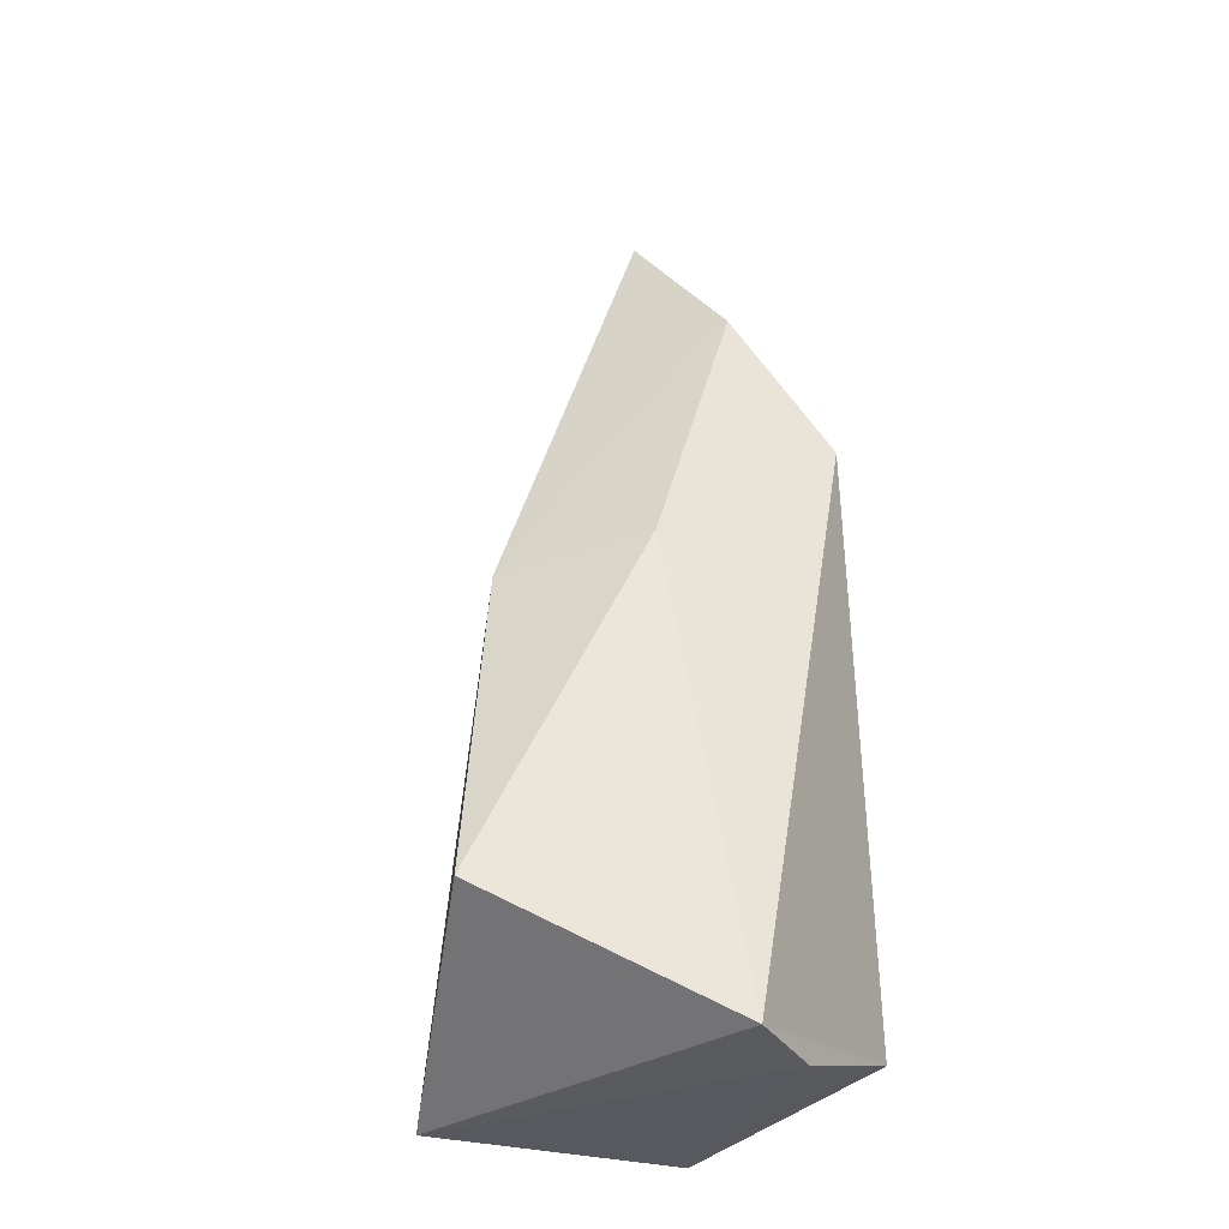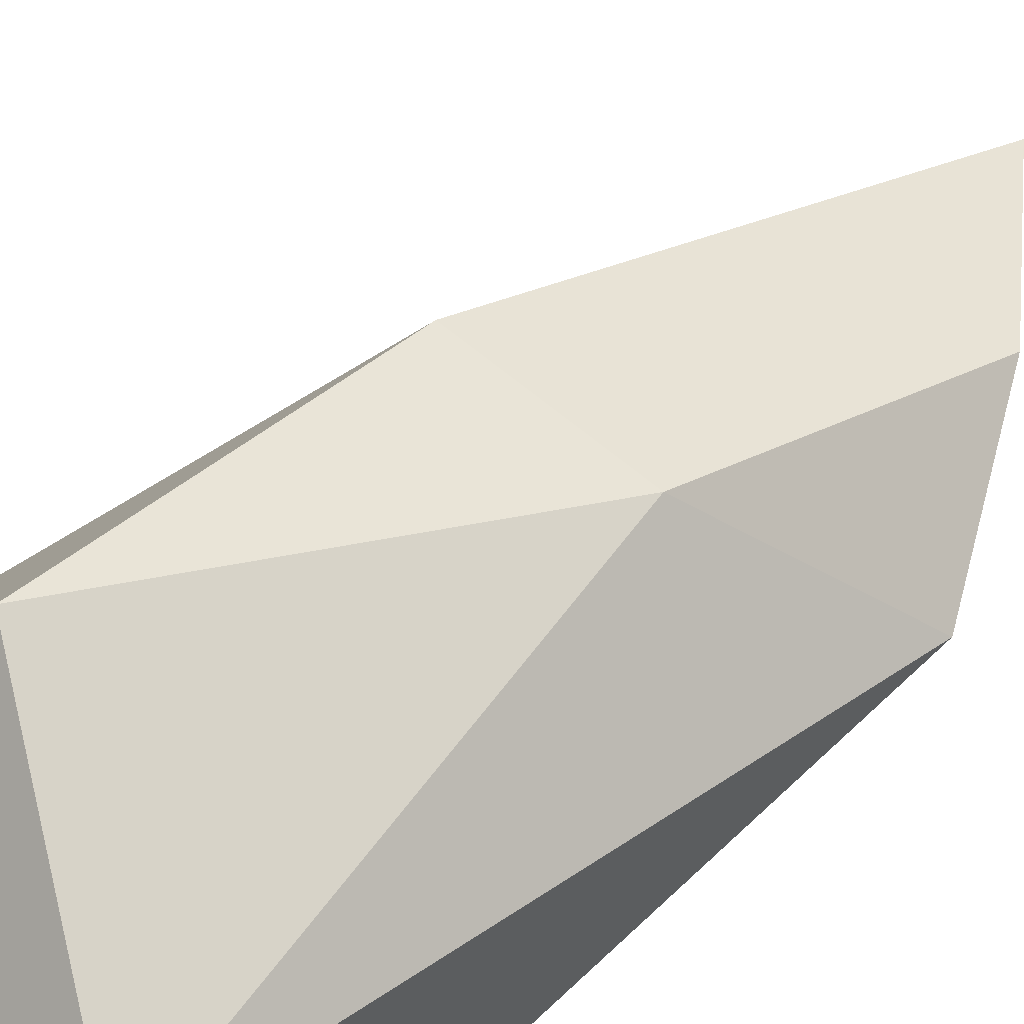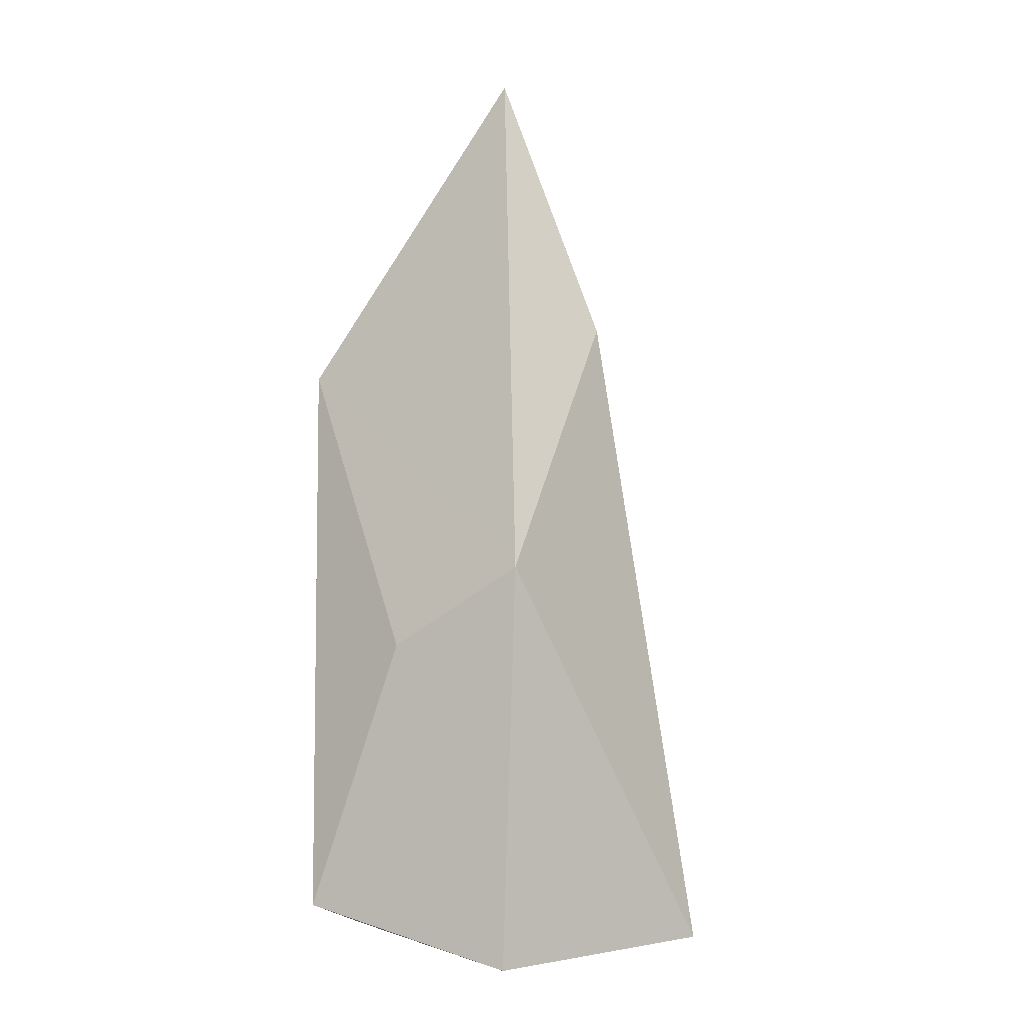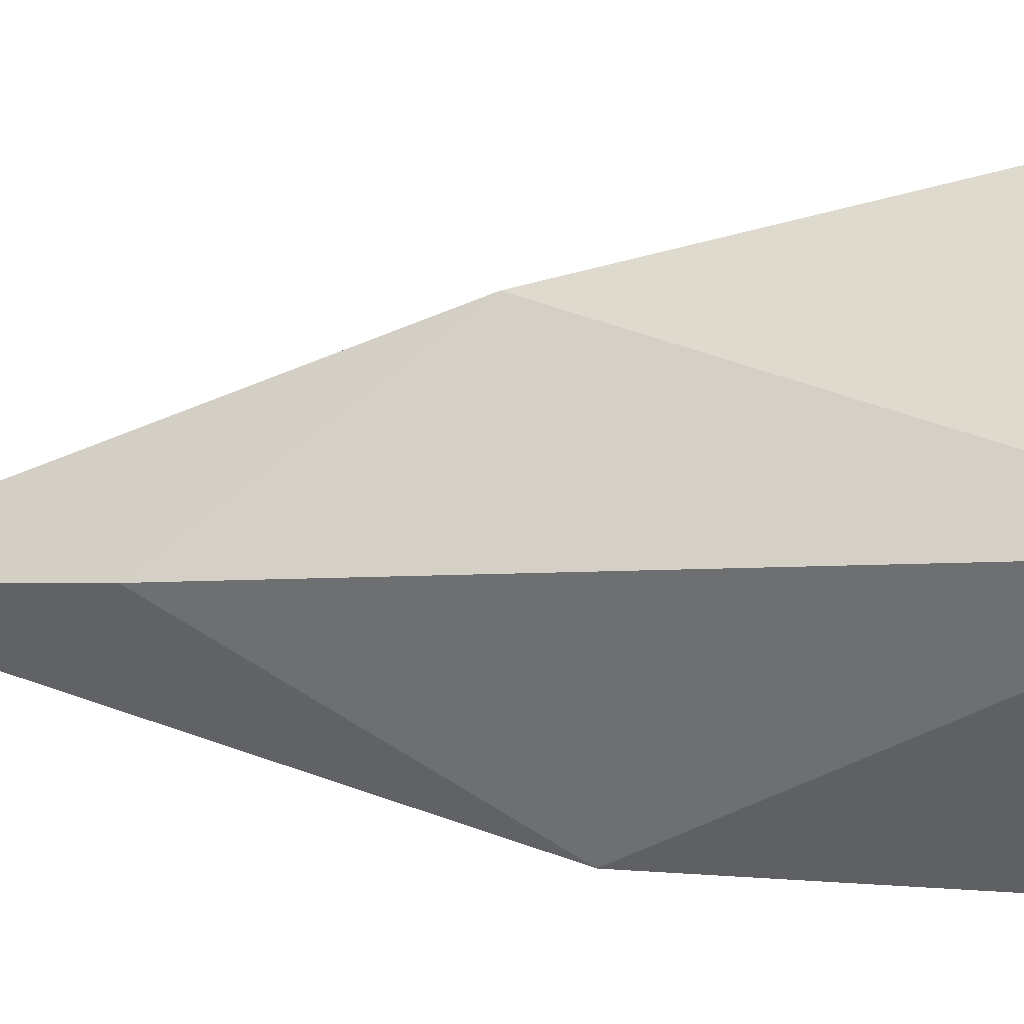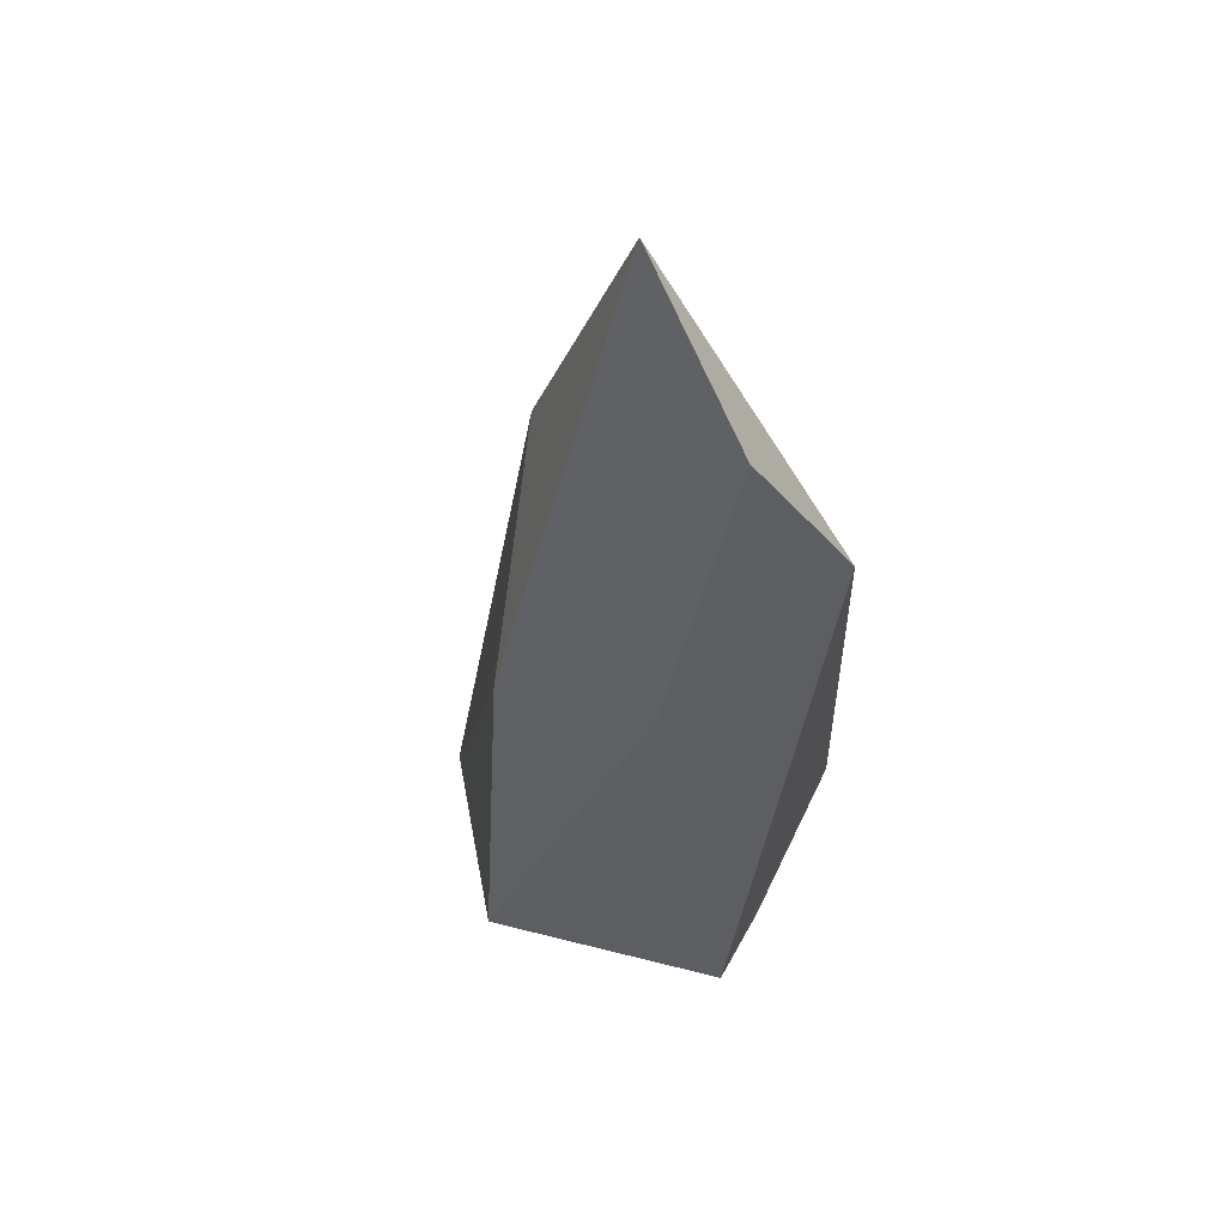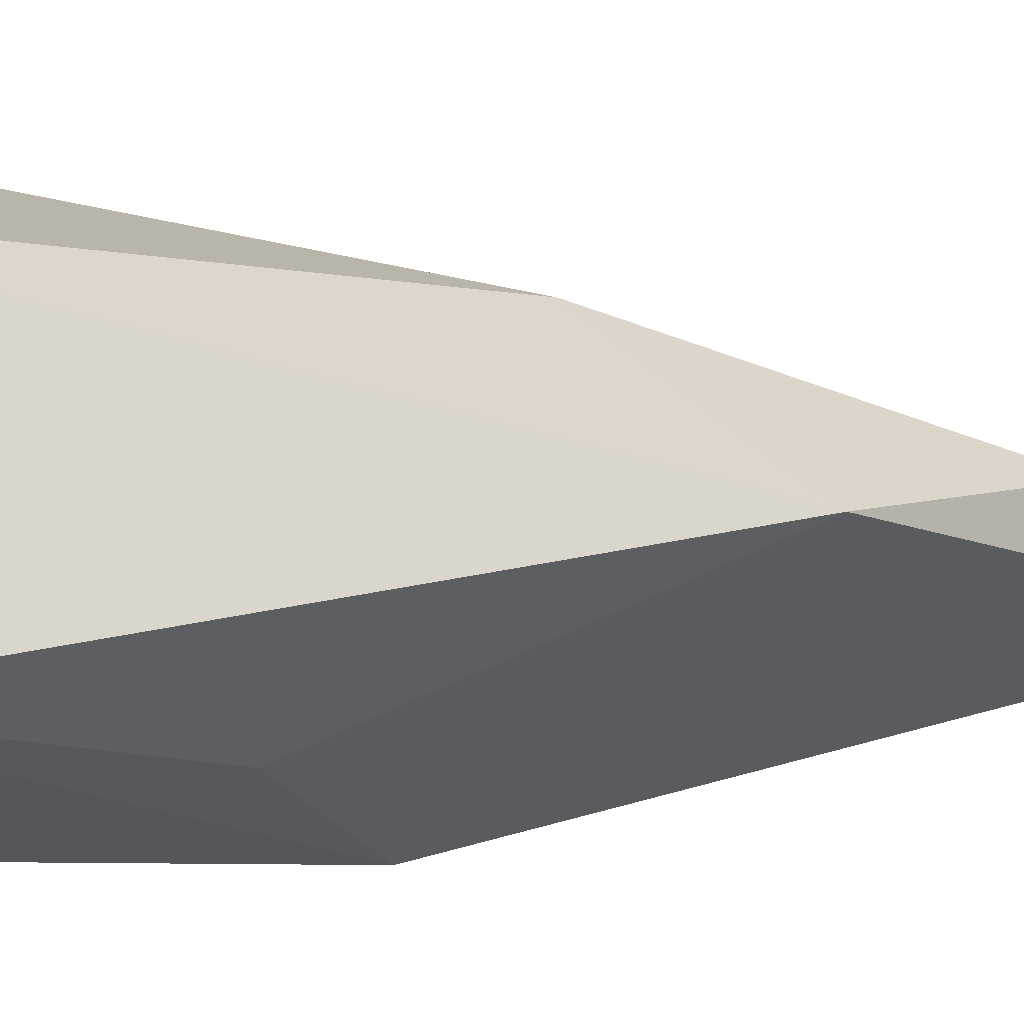
<metadata>
{"format":"obj","ext":"obj","renderer":"f3d","projection":"perspective","resolution":1024,"background":"white","views":[{"elev":-29.9,"azim":-148.2,"up":"+Z"},{"elev":51.0,"azim":-136.0,"up":"+Y"},{"elev":-1.2,"azim":15.6,"up":"+Z"},{"elev":3.5,"azim":102.2,"up":"+Y"},{"elev":56.8,"azim":-148.6,"up":"+Z"},{"elev":-20.1,"azim":-96.4,"up":"+Y"}]}
</metadata>
<code>
o Cube.027_Cube.091
v -3.335 0.7203 31.31
v 4.595 -8.124 -4.642
v 5.061 -7.591 14.41
v 12.01 1.265 -4.46
v 3.602 10.81 1.654
v -5.427 -7.049 -2.235
v -2.221 5.512 17.87
v -5.964 0.9753 -4.602
v -1.152 -6.883 10.56
v 2.617 -0.867 39.06
v 7.354 -0.2976 26.4
v -7.21 -1.862 24.14
v -6.223 5.125 -4.306
v 4.862 7.15 16.99
f 3 6 2
f 11 3 4
f 1 10 14
f 8 2 6
f 2 8 4
f 13 6 12
f 8 6 13
f 9 3 12
f 4 5 14
f 8 13 4
f 5 7 14
f 10 12 3
f 14 11 4
f 14 7 1
f 1 7 12
f 5 13 7
f 9 6 3
f 12 10 1
f 7 13 12
f 14 10 11
f 10 3 11
f 4 3 2
f 6 9 12
f 5 4 13

</code>
